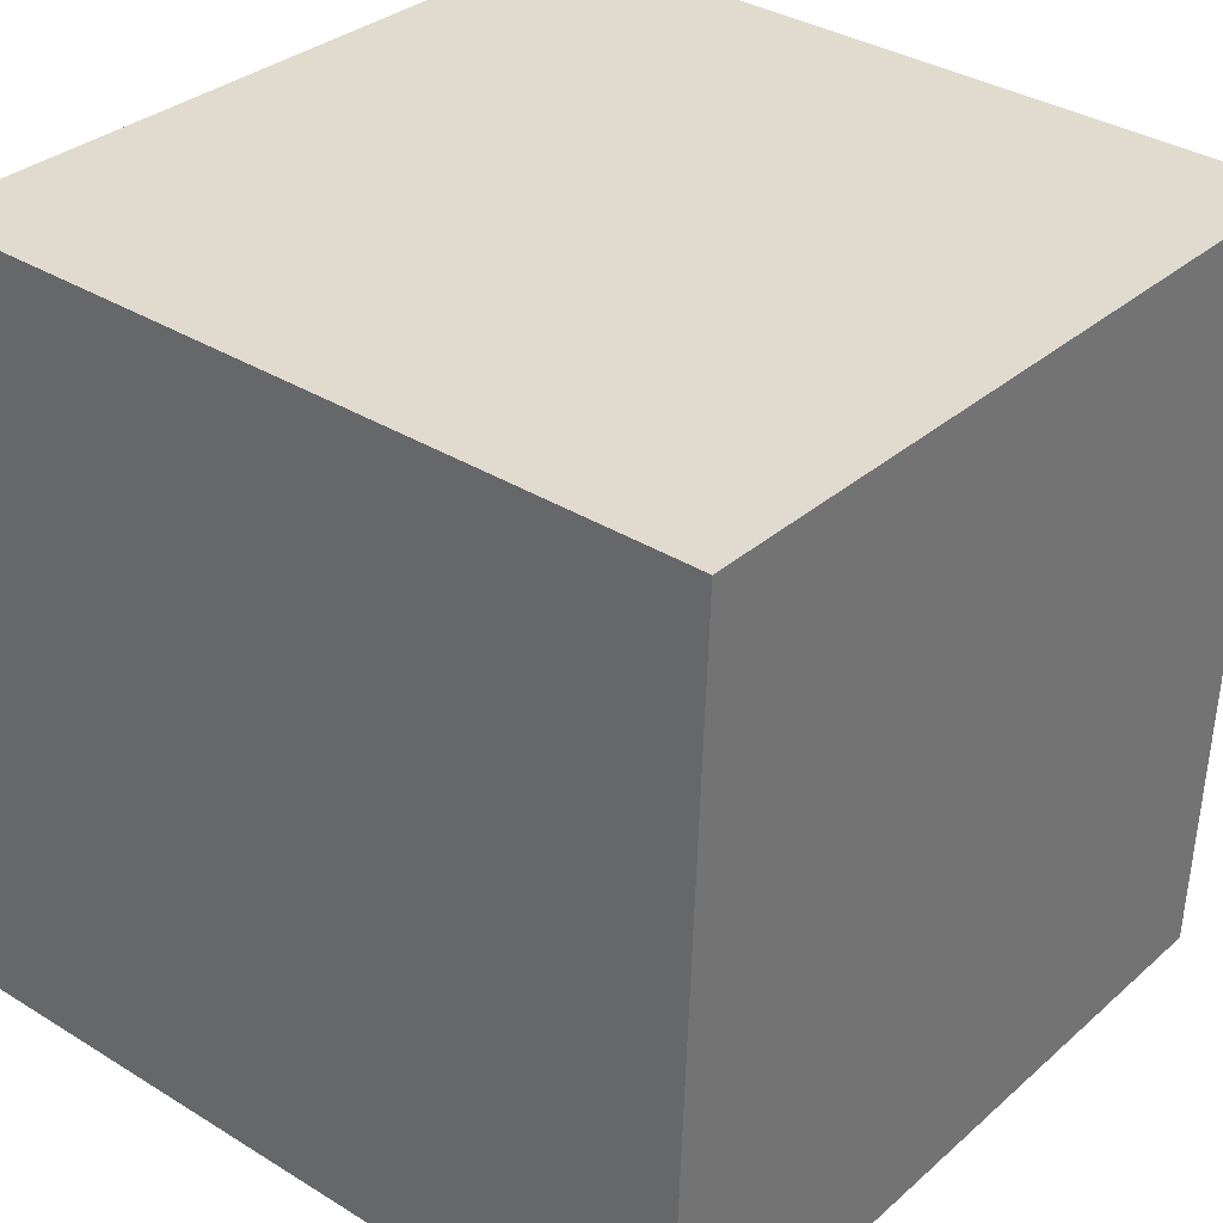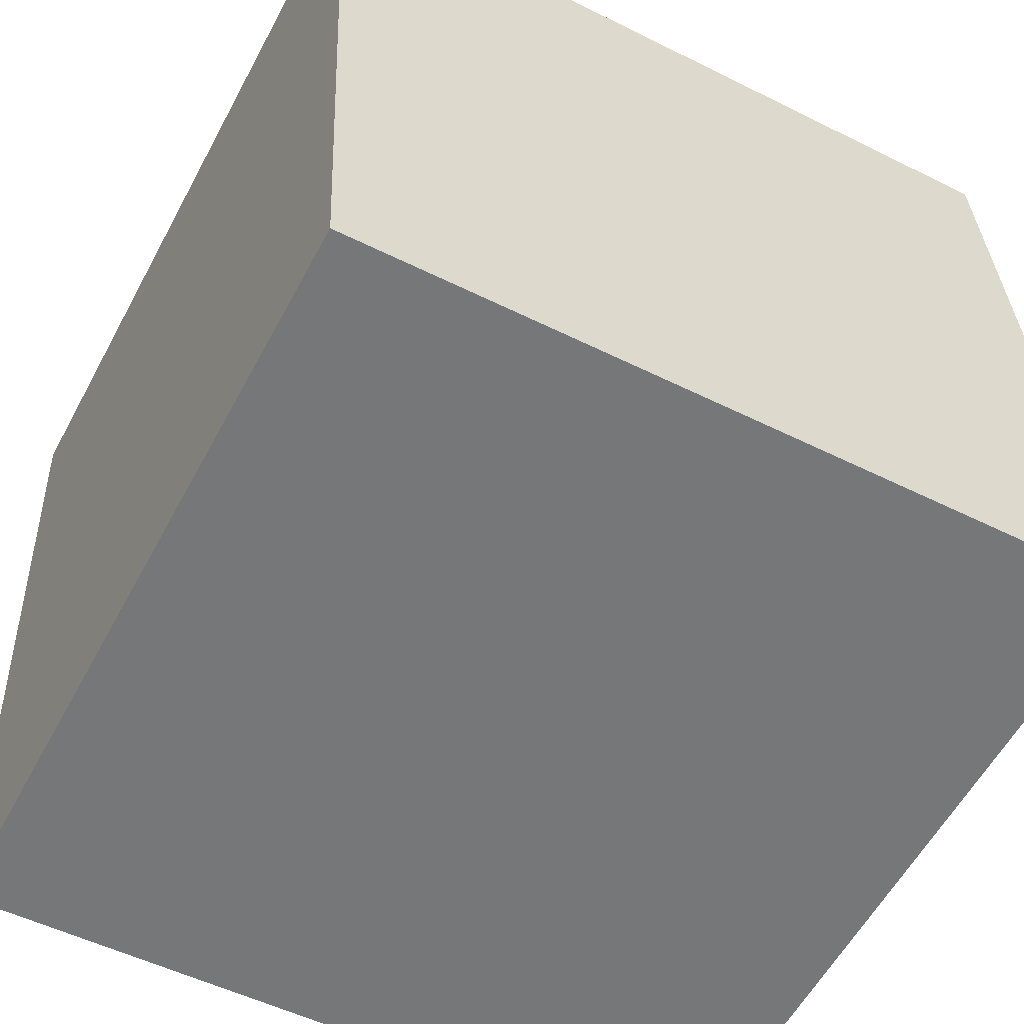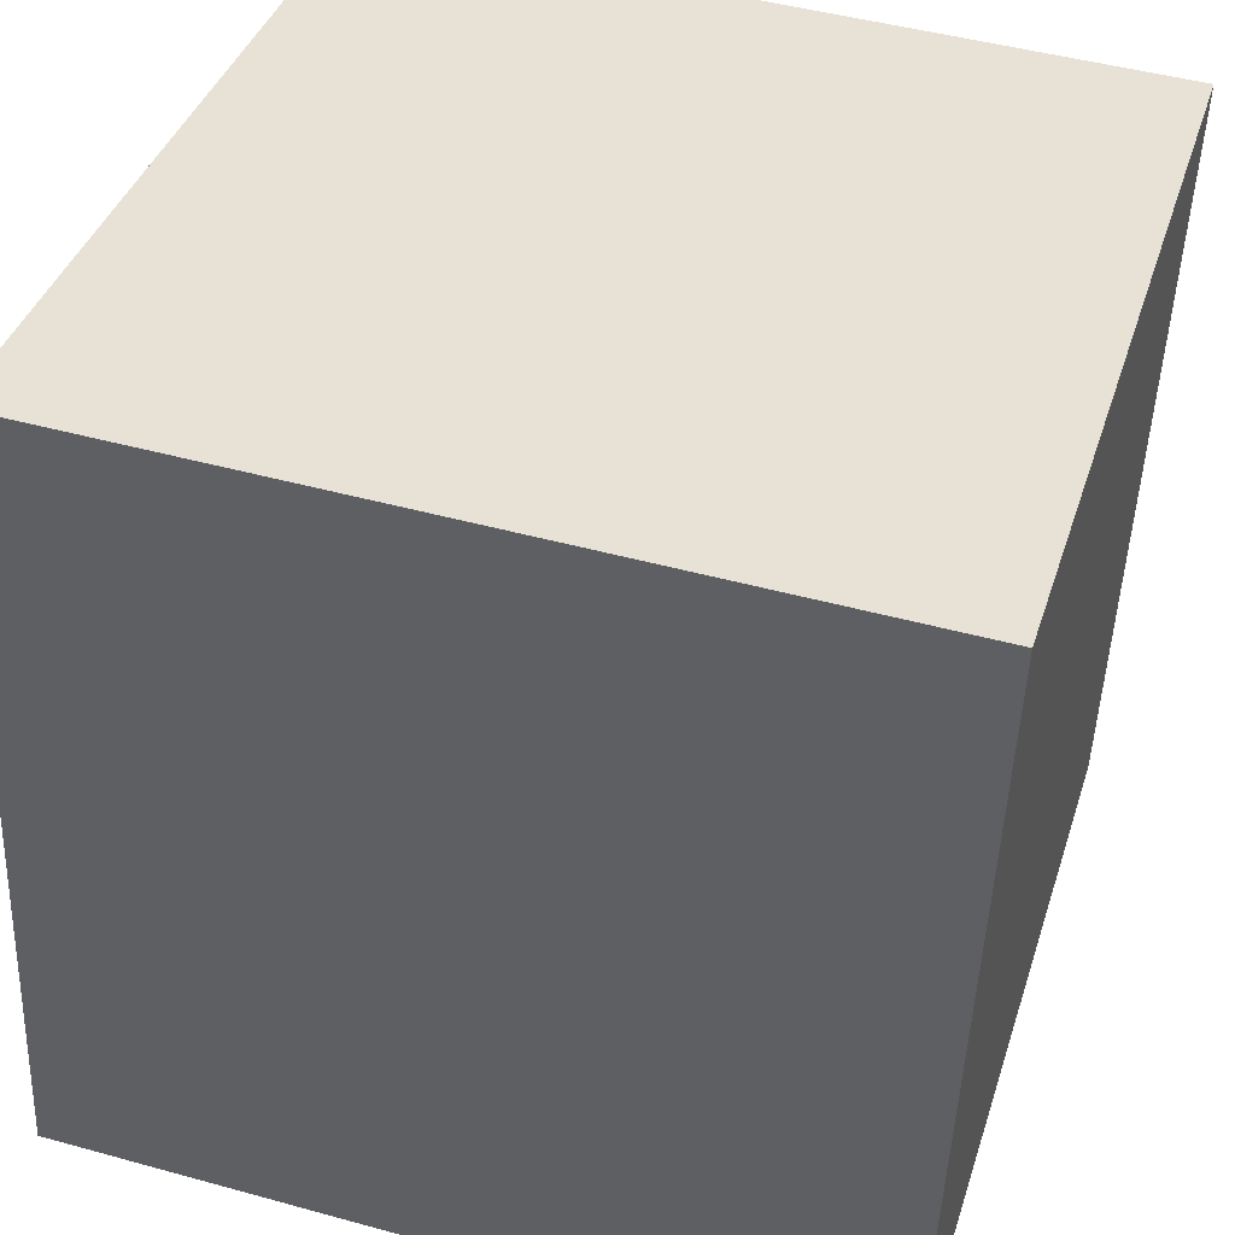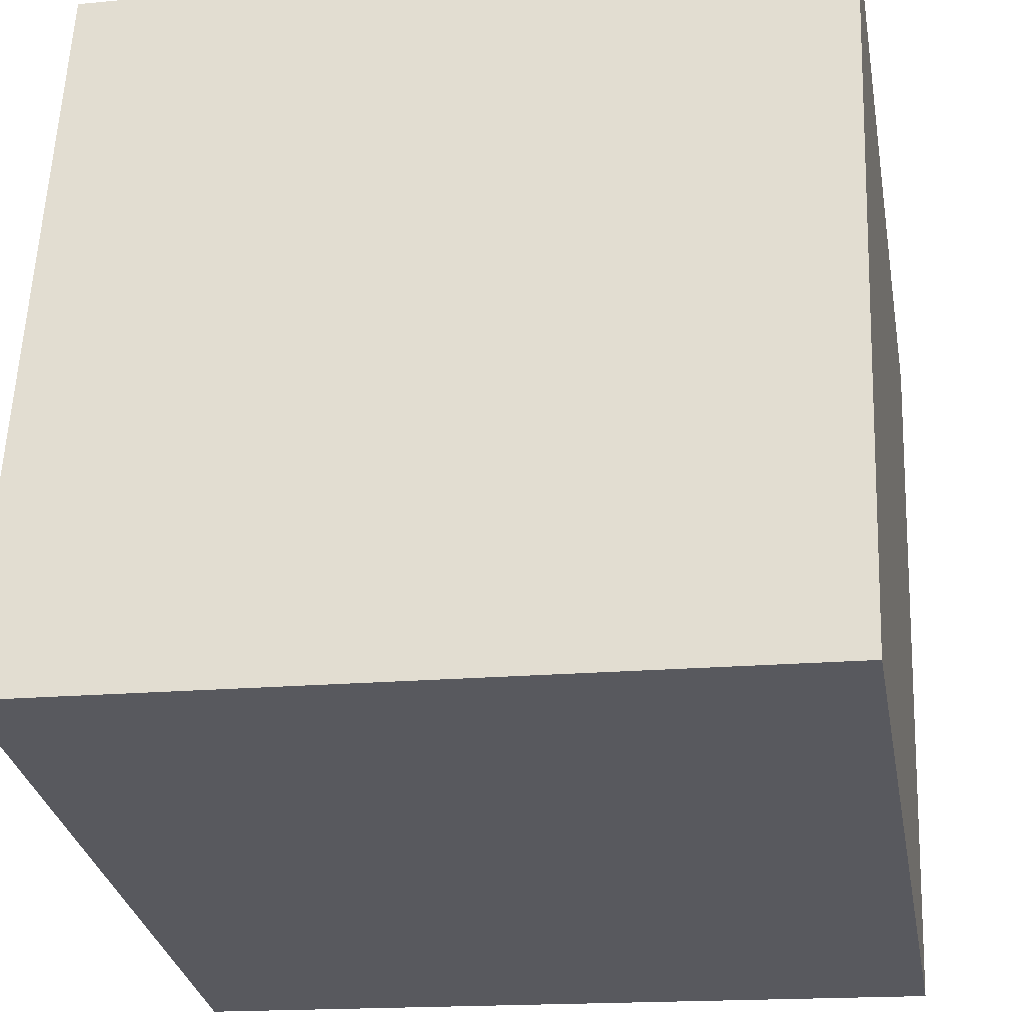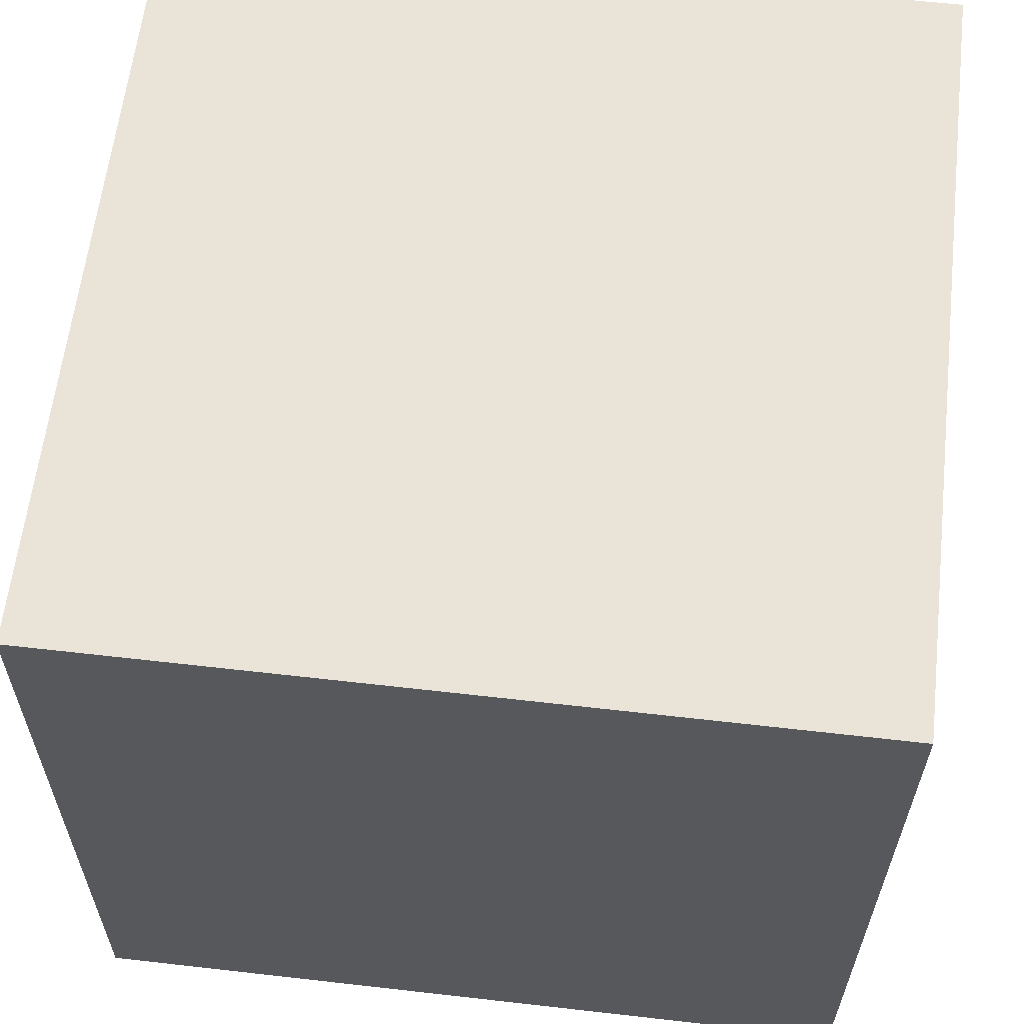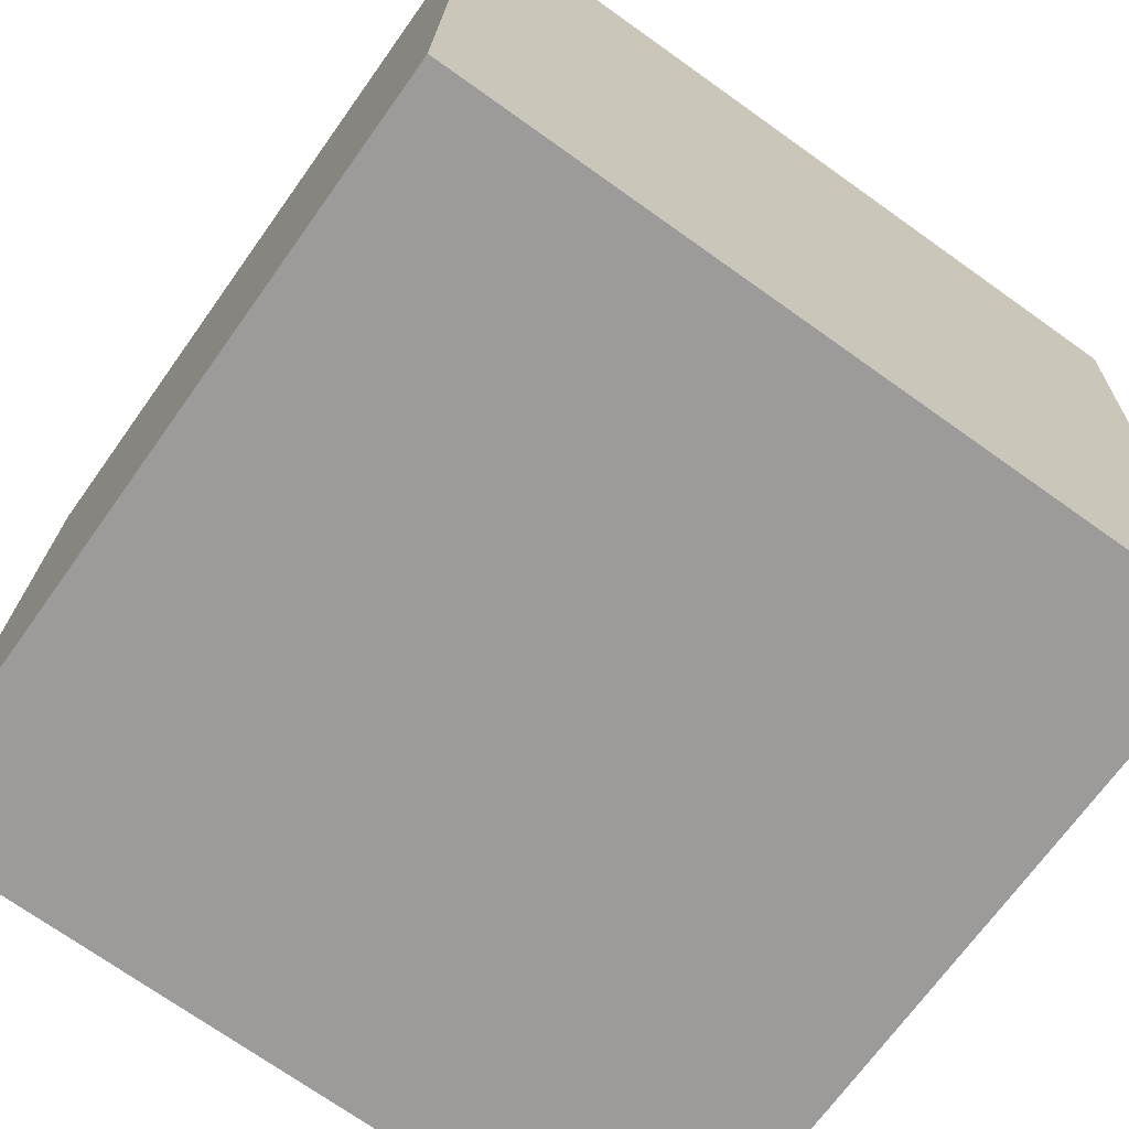
<metadata>
{"format":"obj","ext":"obj","renderer":"f3d","projection":"perspective","resolution":1024,"background":"white","views":[{"elev":35.2,"azim":-140.4,"up":"+Z"},{"elev":-57.8,"azim":61.9,"up":"+Y"},{"elev":38.8,"azim":-72.9,"up":"+Y"},{"elev":-31.0,"azim":-79.7,"up":"+Y"},{"elev":63.5,"azim":-173.2,"up":"+Z"},{"elev":-72.1,"azim":-35.2,"up":"+Z"}]}
</metadata>
<code>
v 0.7208 0.3197 -0.2885
v 0.7191 0.7193 -0.2712
v 0.7192 0.702 0.1285
v 0.7208 0.3197 -0.2885
v 0.7192 0.702 0.1285
v 0.7209 0.3024 0.1112
v 0.3208 0.318 -0.2885
v 0.3209 0.3007 0.1112
v 0.3192 0.7003 0.1285
v 0.3208 0.318 -0.2885
v 0.3192 0.7003 0.1285
v 0.3191 0.7176 -0.2712
v 0.7208 0.3197 -0.2885
v 0.3208 0.318 -0.2885
v 0.3191 0.7176 -0.2712
v 0.7208 0.3197 -0.2885
v 0.3191 0.7176 -0.2712
v 0.7191 0.7193 -0.2712
v 0.7191 0.7193 -0.2712
v 0.3191 0.7176 -0.2712
v 0.3192 0.7003 0.1285
v 0.7191 0.7193 -0.2712
v 0.3192 0.7003 0.1285
v 0.7192 0.702 0.1285
v 0.7192 0.702 0.1285
v 0.3192 0.7003 0.1285
v 0.3209 0.3007 0.1112
v 0.7192 0.702 0.1285
v 0.3209 0.3007 0.1112
v 0.7209 0.3024 0.1112
v 0.3208 0.318 -0.2885
v 0.7208 0.3197 -0.2885
v 0.7209 0.3024 0.1112
v 0.3208 0.318 -0.2885
v 0.7209 0.3024 0.1112
v 0.3209 0.3007 0.1112
f 1 2 3
f 4 5 6
f 7 8 9
f 10 11 12
f 13 14 15
f 16 17 18
f 19 20 21
f 22 23 24
f 25 26 27
f 28 29 30
f 31 32 33
f 34 35 36

</code>
